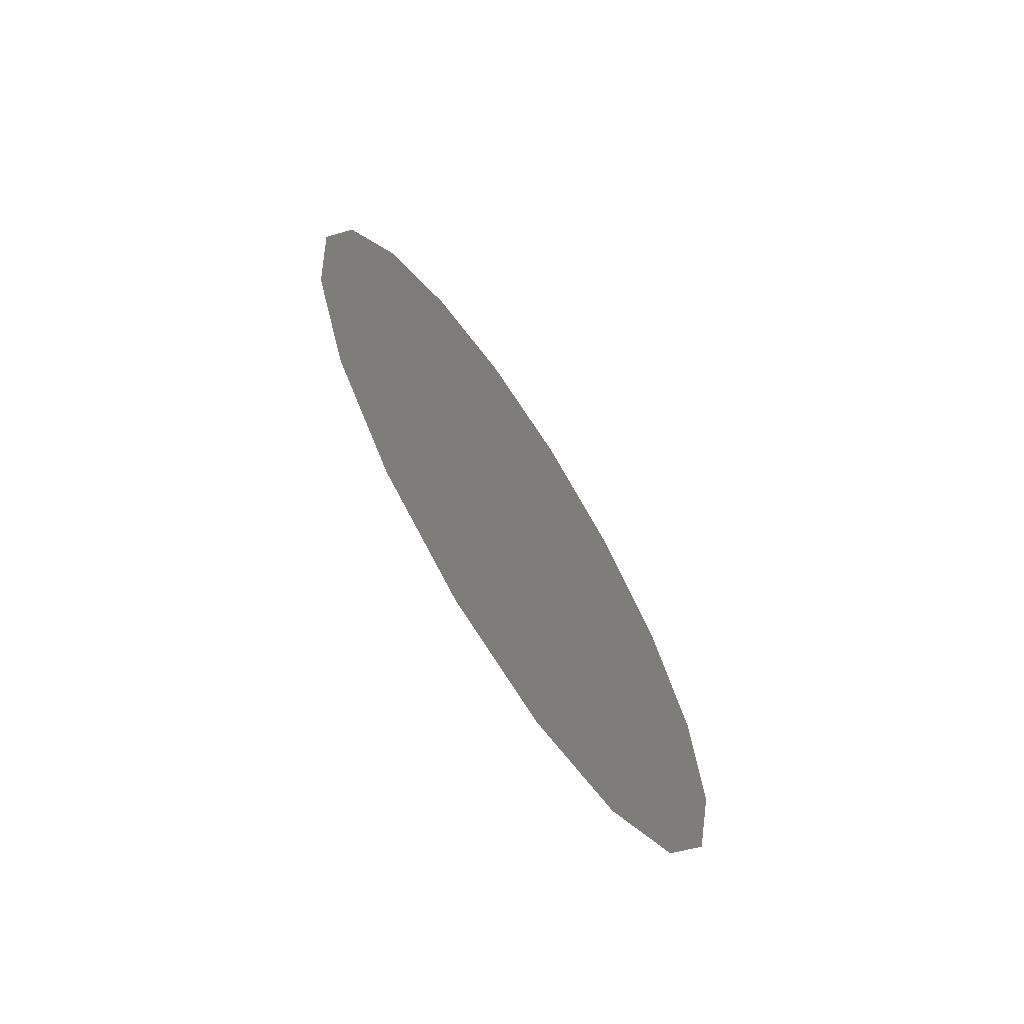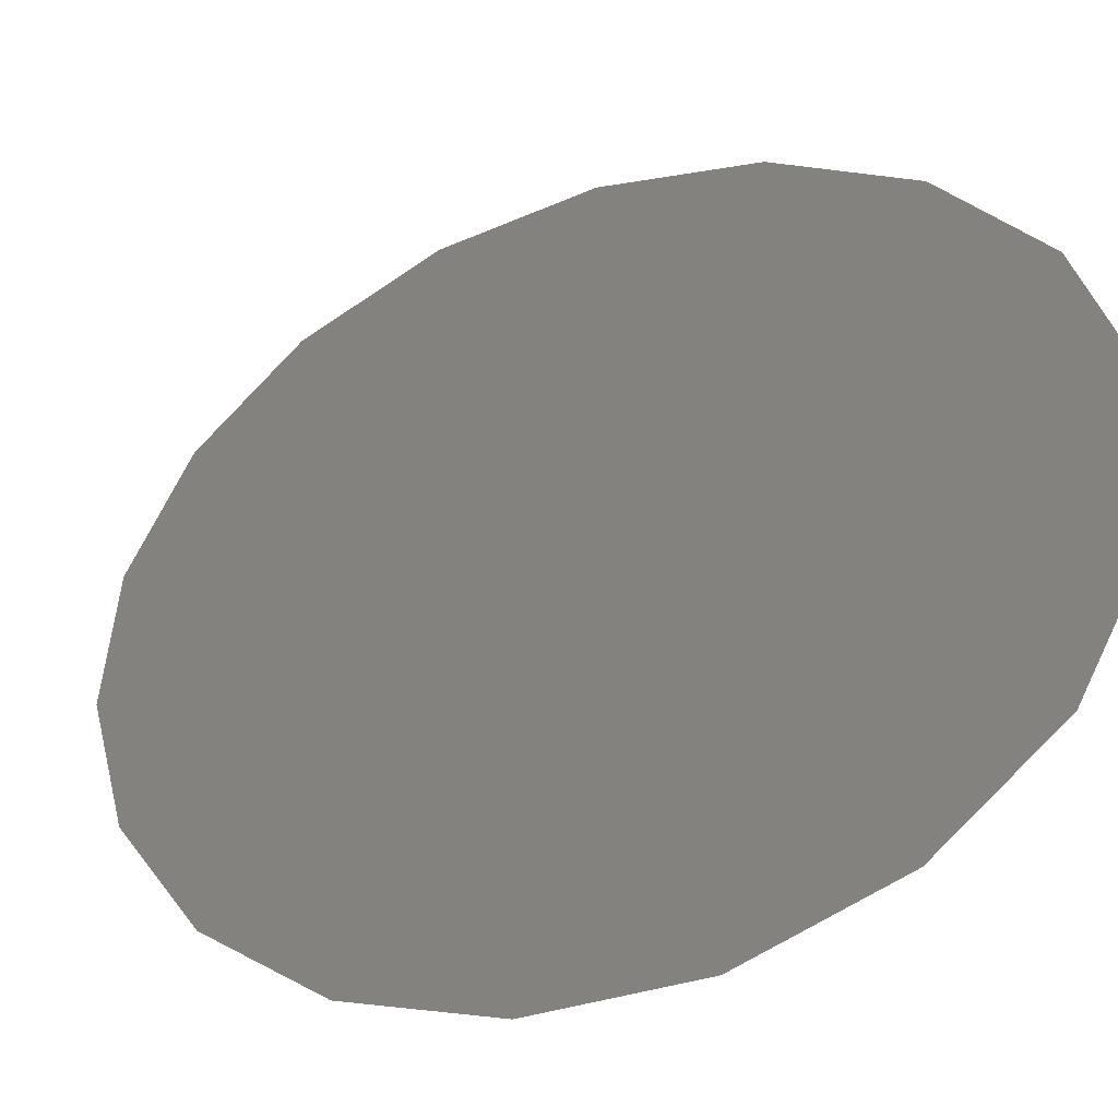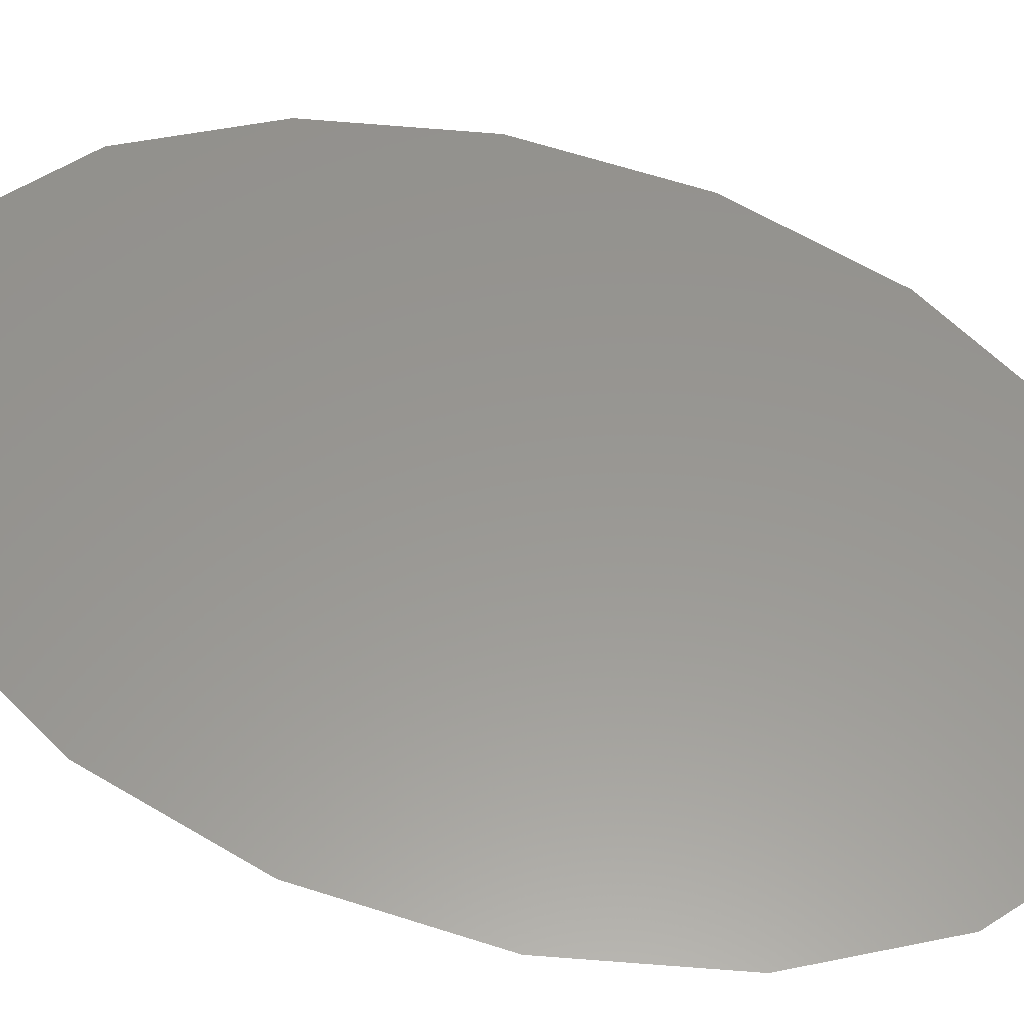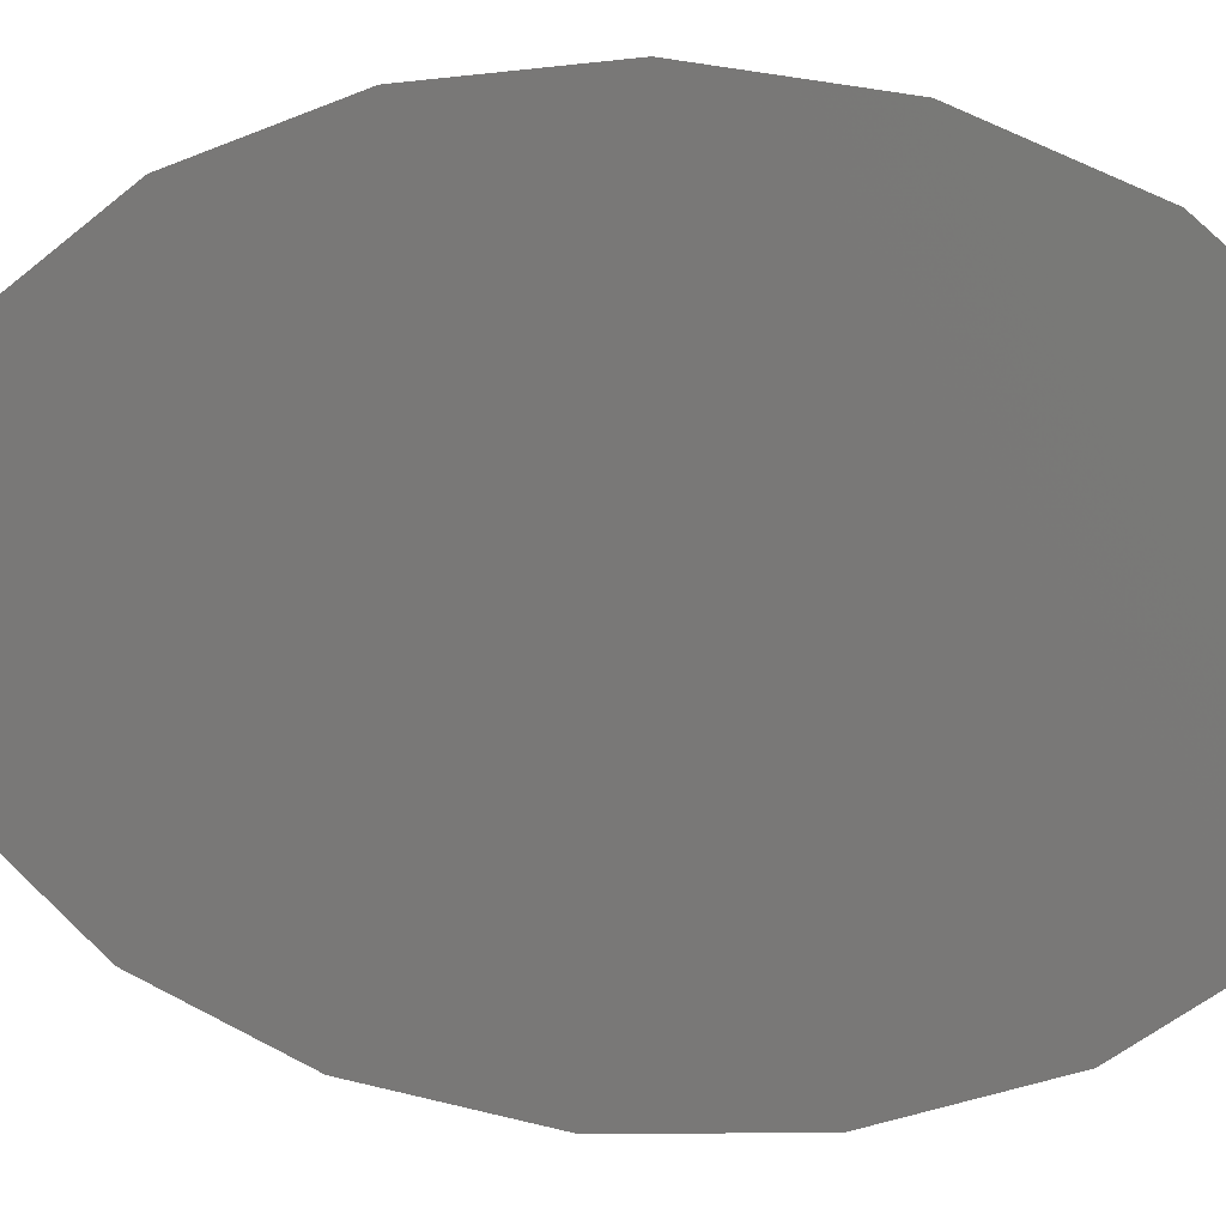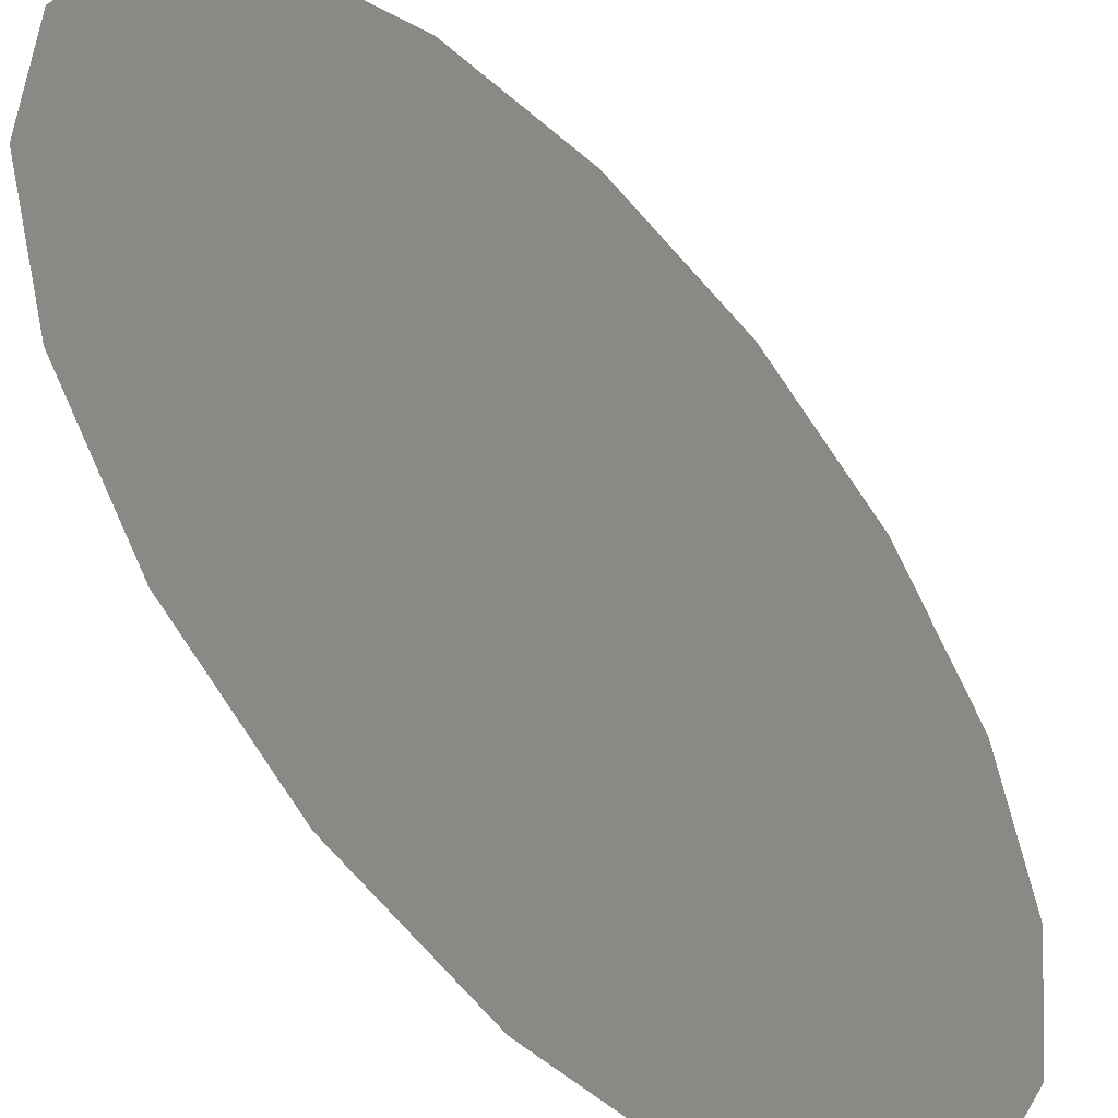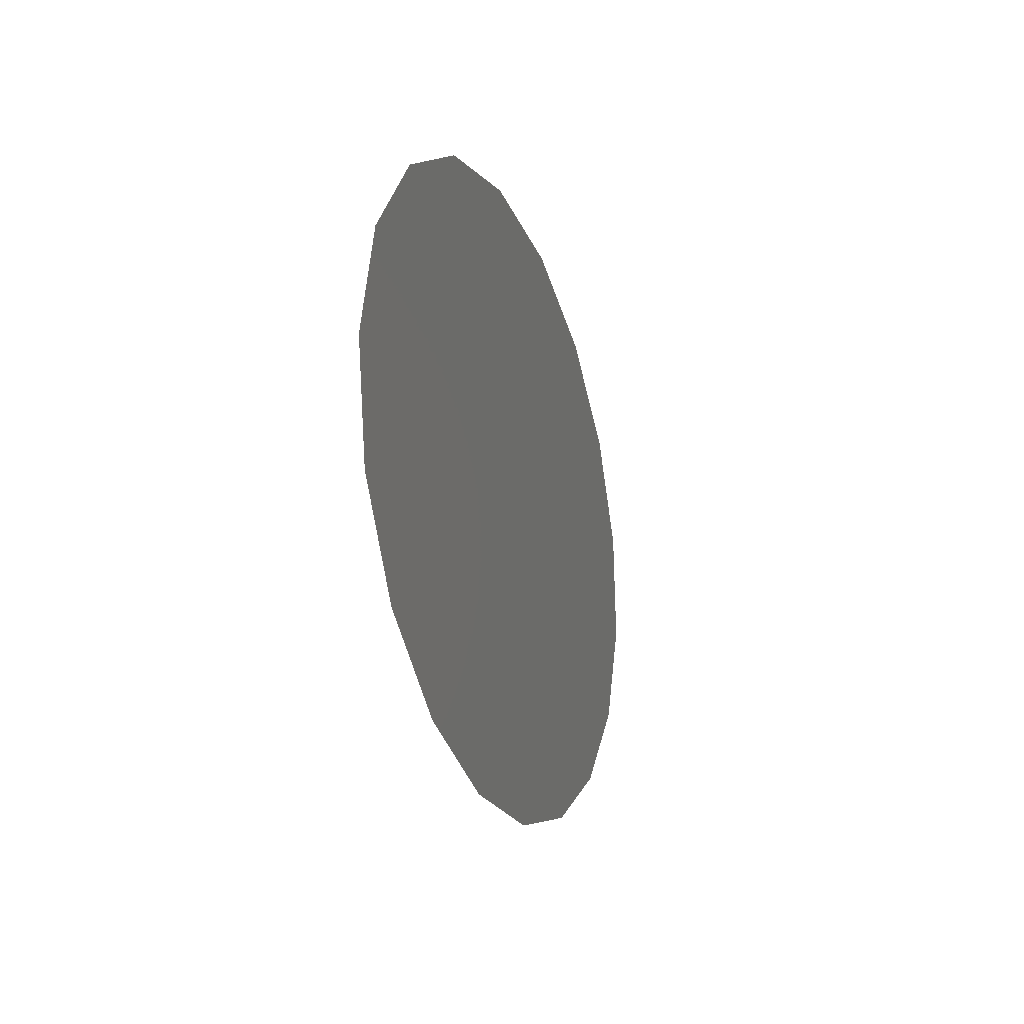
<metadata>
{"format":"stl","ext":"stl","renderer":"f3d","projection":"perspective","resolution":1024,"background":"white","views":[{"elev":-42.3,"azim":-95.6,"up":"+Y"},{"elev":23.7,"azim":-48.2,"up":"+Z"},{"elev":-79.2,"azim":62.4,"up":"+Z"},{"elev":-38.9,"azim":94.2,"up":"+Z"},{"elev":74.8,"azim":132.3,"up":"+Z"},{"elev":61.0,"azim":-121.8,"up":"+Y"}]}
</metadata>
<code>
# stl→obj: 38 verts, 56 faces
v 34.61 42.68 -452.4
v 36.46 43.73 -451.2
v 36.01 42 -450.9
v 36.97 38.33 -448.8
v 36.06 36.25 -448.8
v 35.71 38.53 -449.9
v 33.17 34 -450.4
v 35 34.81 -449.1
v 34.26 33.15 -449.1
v 37.93 40.53 -448.8
v 36.43 40.4 -450
v 37.55 42.21 -449.7
v 36.26 32.77 -447.3
v 36.26 34.67 -448
v 37.52 34.53 -446.9
v 34.58 36.49 -450.1
v 31.15 35.62 -452.7
v 32.75 35.5 -451.3
v 31.53 33.57 -451.6
v 32.67 37.77 -452.2
v 34.77 40.39 -451.4
v 34.05 44.54 -453.5
v 35.45 45.59 -452.8
v 32.72 39.61 -452.8
v 34.45 38.72 -451
v 39.17 41.69 -448.2
v 32.79 42.77 -453.9
v 33.66 41.14 -452.6
v 34.87 31.71 -448.1
v 39.07 39.28 -447.4
v 37.96 45.17 -450.5
v 38.78 43.73 -449.3
v 33.51 31.5 -449.1
v 32.35 32.14 -450.4
v 31.25 38.03 -453.5
v 31.82 40.51 -453.9
v 38.5 36.79 -446.9
v 36.8 45.81 -451.7
f 1 2 3
f 4 5 6
f 7 8 9
f 10 11 12
f 13 14 15
f 16 6 5
f 17 18 19
f 16 5 8
f 20 18 17
f 3 21 1
f 1 22 23
f 24 25 20
f 10 12 26
f 25 16 20
f 3 12 11
f 27 1 28
f 8 7 16
f 29 9 13
f 21 28 1
f 30 10 26
f 7 19 18
f 31 32 2
f 33 34 9
f 18 16 7
f 12 2 32
f 28 21 24
f 21 3 11
f 7 34 19
f 10 4 11
f 5 15 14
f 8 14 9
f 7 9 34
f 24 20 35
f 36 24 35
f 24 36 28
f 12 3 2
f 14 13 9
f 29 33 9
f 35 20 17
f 21 11 6
f 27 22 1
f 1 23 2
f 30 4 10
f 30 37 4
f 4 37 5
f 20 16 18
f 16 25 6
f 25 21 6
f 25 24 21
f 37 15 5
f 38 2 23
f 27 28 36
f 5 14 8
f 31 2 38
f 32 26 12
f 6 11 4

</code>
